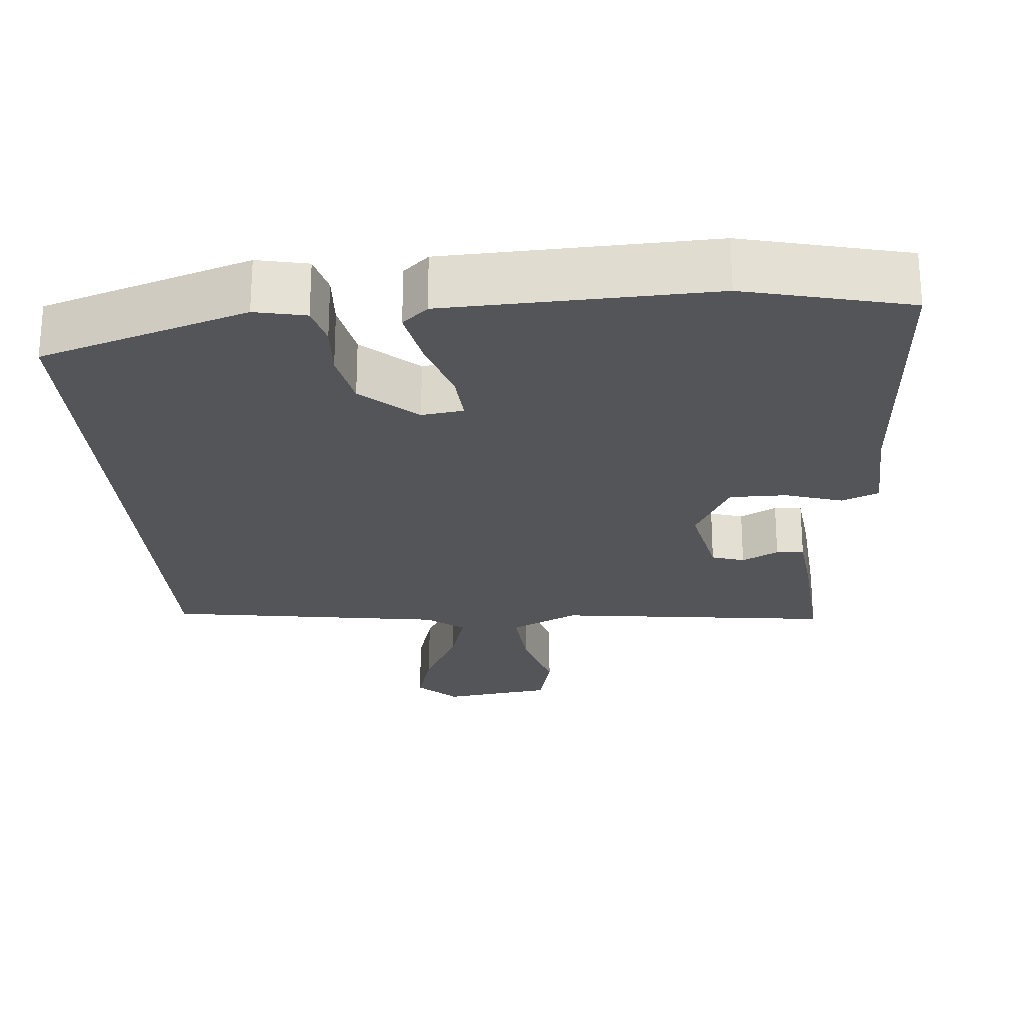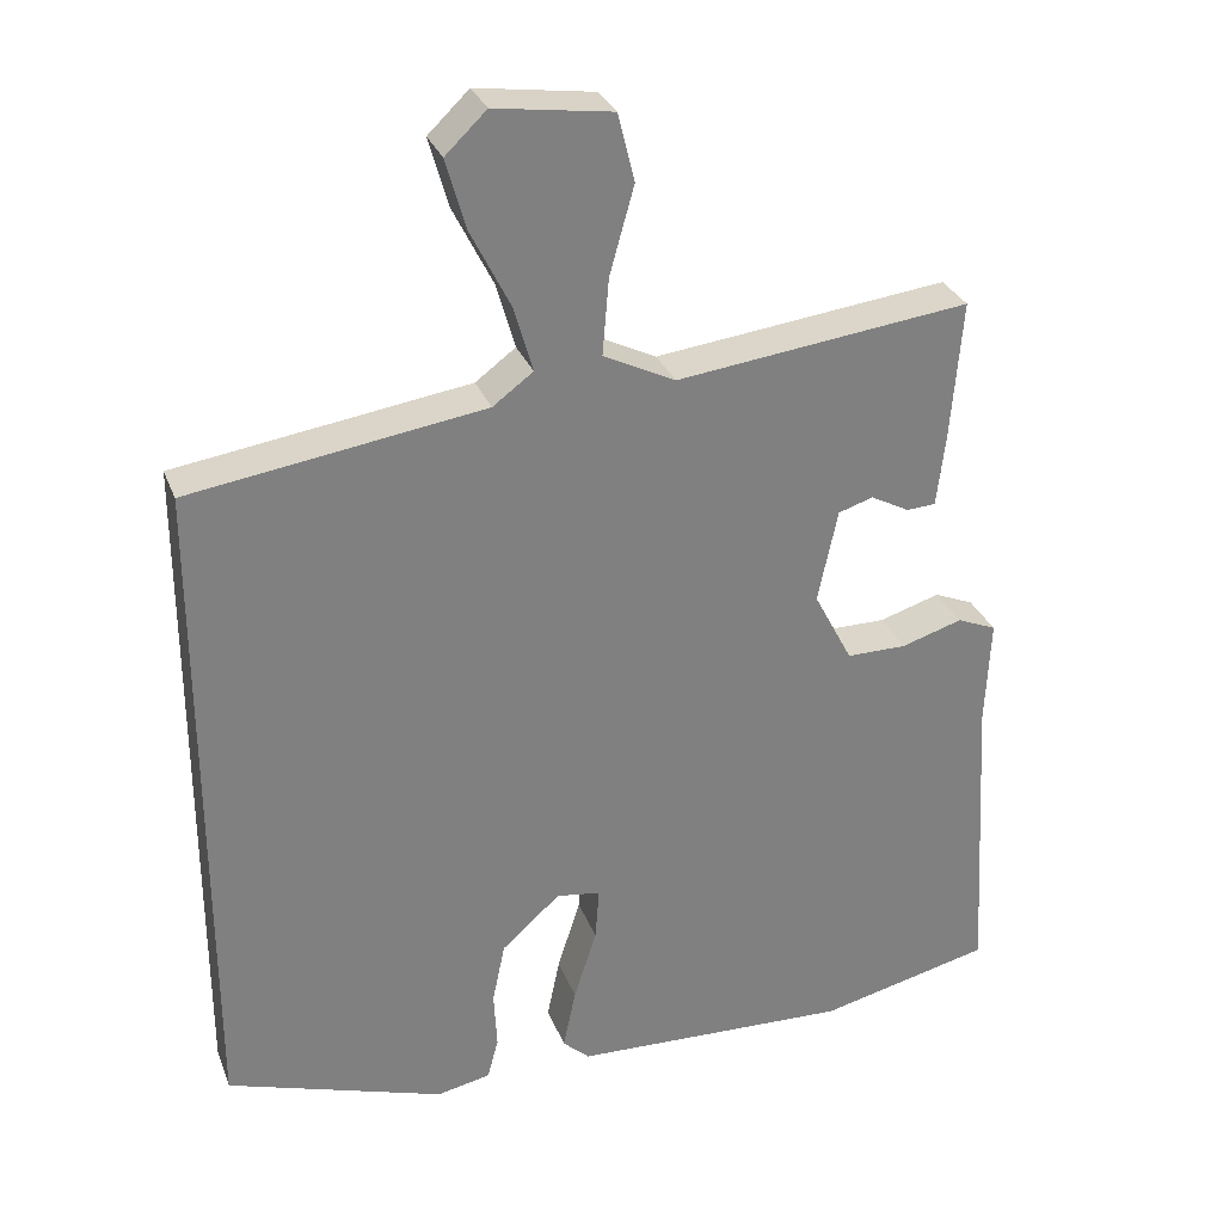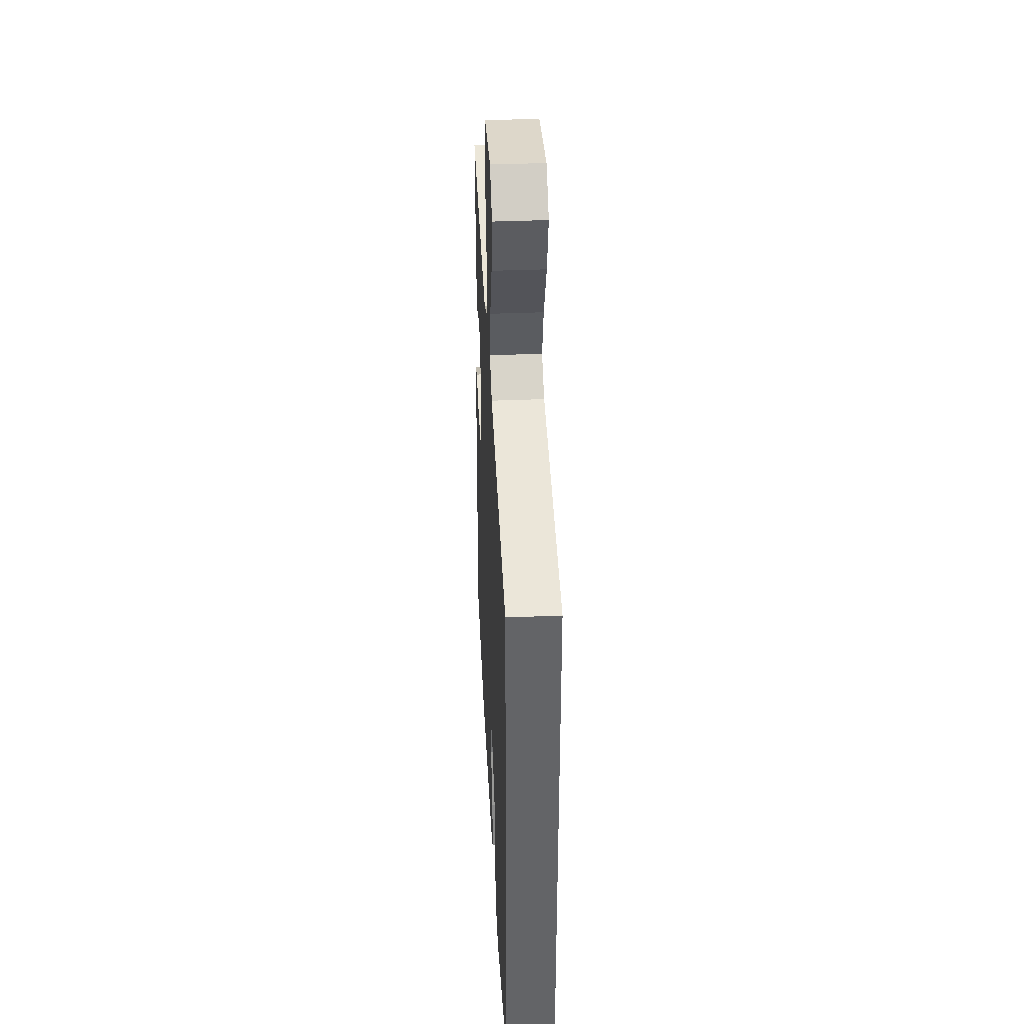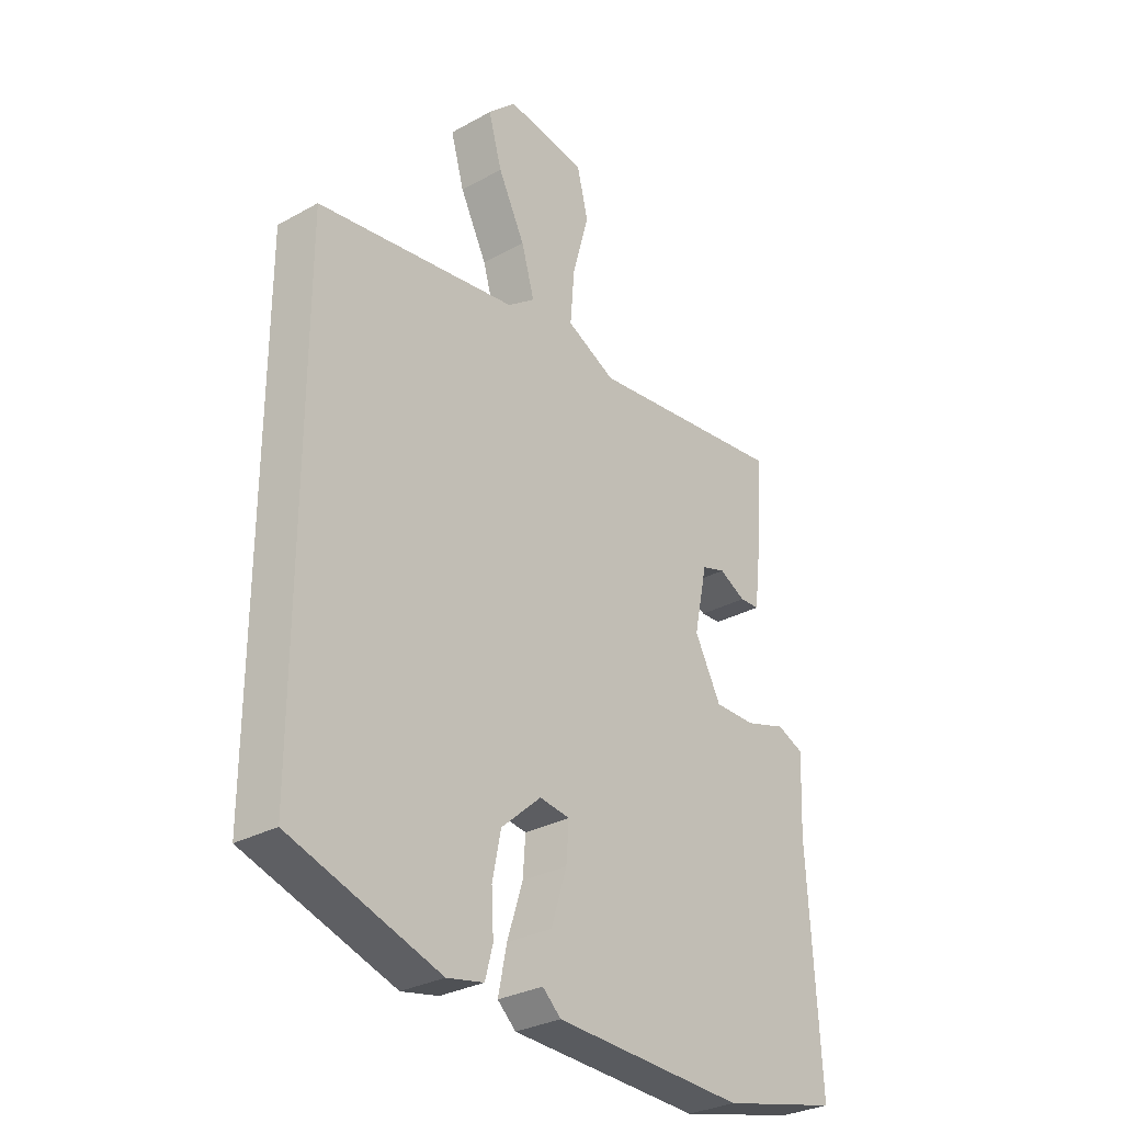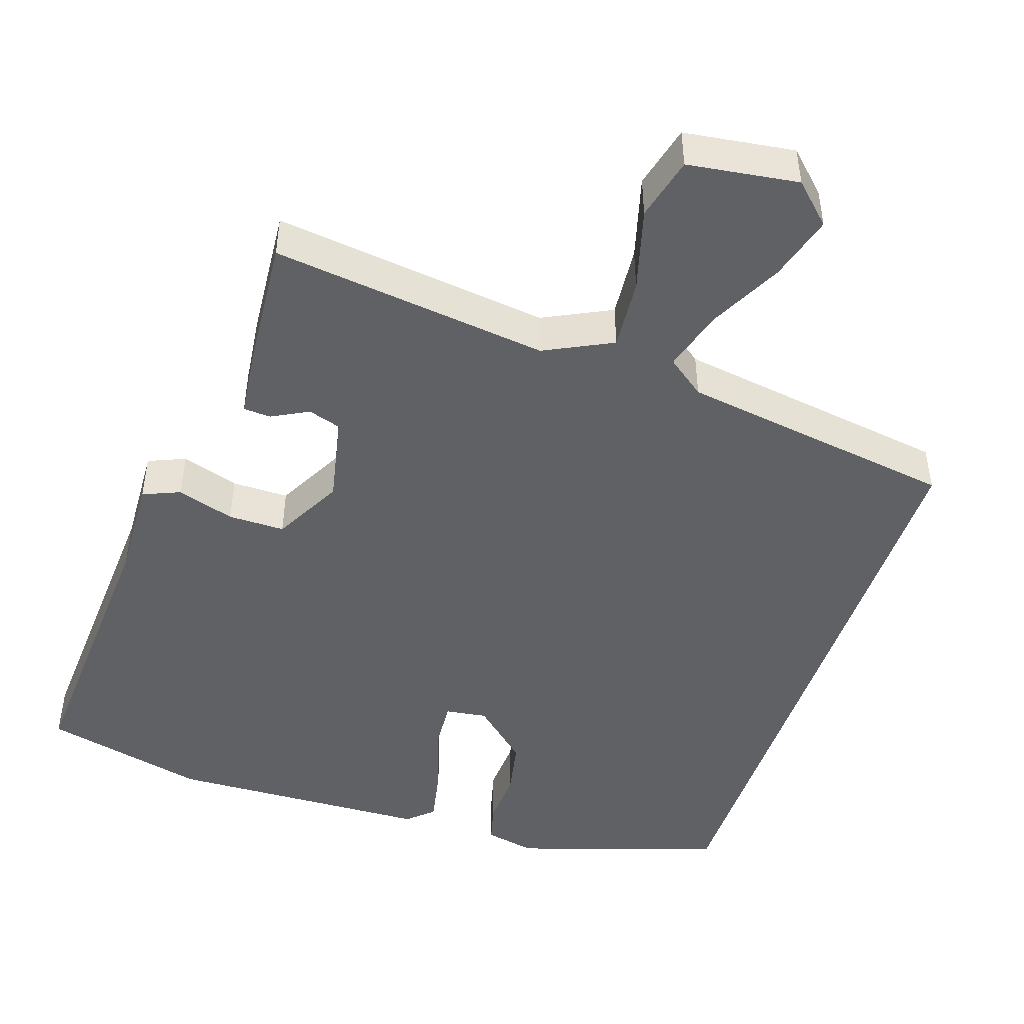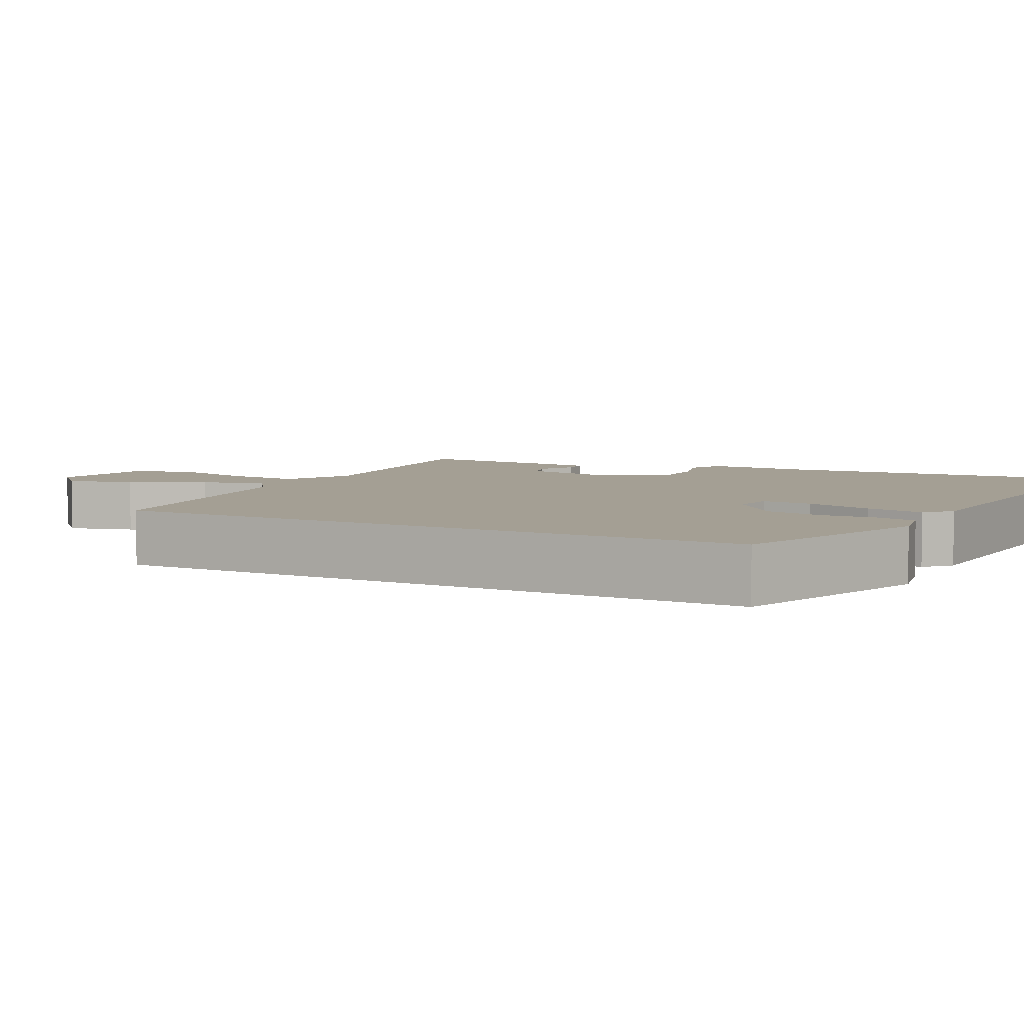
<metadata>
{"format":"obj","ext":"obj","renderer":"f3d","projection":"perspective","resolution":1024,"background":"white","views":[{"elev":-24.1,"azim":-175.4,"up":"+Y"},{"elev":30.1,"azim":161.2,"up":"+Z"},{"elev":39.1,"azim":87.1,"up":"+Z"},{"elev":-30.2,"azim":128.8,"up":"+Z"},{"elev":-46.9,"azim":-18.5,"up":"+Y"},{"elev":5.5,"azim":118.0,"up":"+Y"}]}
</metadata>
<code>
v -0.338 0.07 -0.538
v -0.558 0.07 -0.486
v -0.535 0.07 -0.098
v -0.541 0.07 0.039
v -0.491 0.07 0.06
v -0.414 0.07 0.036
v -0.338 0.07 0.036
v -0.289 0.07 0.129
v -0.314 0.07 0.247
v -0.358 0.07 0.261
v -0.407 0.07 0.235
v -0.444 0.07 0.237
v -0.455 0.07 0.33
v -0.469 0.07 0.505
v -0.097 0.07 0.46
v -0.006 0.07 0.505
v -0.014 0.07 0.601
v -0.045 0.07 0.712
v -0.024 0.07 0.797
v 0.124 0.07 0.818
v 0.176 0.07 0.768
v 0.151 0.07 0.68
v 0.101 0.07 0.581
v 0.077 0.07 0.498
v 0.128 0.07 0.46
v 0.5 0.07 0.405
v 0.5 0.07 -0.443
v 0.224 0.07 -0.533
v 0.156 0.07 -0.519
v 0.142 0.07 -0.466
v 0.146 0.07 -0.393
v 0.13 0.07 -0.315
v 0.056 0.07 -0.249
v 0 0.07 -0.257
v 0.005 0.07 -0.324
v 0.034 0.07 -0.415
v 0.05 0.07 -0.493
v 0.016 0.07 -0.524
v -0.338 0 -0.538
v -0.558 0 -0.486
v -0.535 0 -0.098
v -0.541 0 0.039
v -0.491 0 0.06
v -0.414 0 0.036
v -0.338 0 0.036
v -0.289 0 0.129
v -0.314 0 0.247
v -0.358 0 0.261
v -0.407 0 0.235
v -0.444 0 0.237
v -0.455 0 0.33
v -0.469 0 0.505
v -0.097 0 0.46
v -0.006 0 0.505
v -0.014 0 0.601
v -0.045 0 0.712
v -0.024 0 0.797
v 0.124 0 0.818
v 0.176 0 0.768
v 0.151 0 0.68
v 0.101 0 0.581
v 0.077 0 0.498
v 0.128 0 0.46
v 0.5 0 0.405
v 0.5 0 -0.443
v 0.224 0 -0.533
v 0.156 0 -0.519
v 0.142 0 -0.466
v 0.146 0 -0.393
v 0.13 0 -0.315
v 0.056 0 -0.249
v 0 0 -0.257
v 0.005 0 -0.324
v 0.034 0 -0.415
v 0.05 0 -0.493
v 0.016 0 -0.524
f 35 36 37 38
f 34 35 38 1
f 28 29 30 31
f 28 31 32
f 25 26 27 28
f 24 25 28 32
f 20 21 22 23
f 20 23 24
f 17 18 19 20
f 16 17 20 24
f 15 16 24 32
f 10 11 12 13
f 9 10 13 14
f 3 4 5 6
f 3 6 7
f 34 1 2 3
f 33 34 3 7
f 9 14 15 32
f 8 9 32 33
f 7 8 33
f 76 75 74 73
f 39 76 73 72
f 69 68 67 66
f 70 69 66
f 66 65 64 63
f 70 66 63 62
f 61 60 59 58
f 62 61 58
f 58 57 56 55
f 62 58 55 54
f 70 62 54 53
f 51 50 49 48
f 52 51 48 47
f 44 43 42 41
f 45 44 41
f 41 40 39 72
f 45 41 72 71
f 70 53 52 47
f 71 70 47 46
f 71 46 45
f 1 39 40 2
f 2 40 41 3
f 3 41 42 4
f 4 42 43 5
f 5 43 44 6
f 6 44 45 7
f 7 45 46 8
f 8 46 47 9
f 9 47 48 10
f 10 48 49 11
f 11 49 50 12
f 12 50 51 13
f 13 51 52 14
f 14 52 53 15
f 15 53 54 16
f 16 54 55 17
f 17 55 56 18
f 18 56 57 19
f 19 57 58 20
f 20 58 59 21
f 21 59 60 22
f 22 60 61 23
f 23 61 62 24
f 24 62 63 25
f 25 63 64 26
f 26 64 65 27
f 27 65 66 28
f 28 66 67 29
f 29 67 68 30
f 30 68 69 31
f 31 69 70 32
f 32 70 71 33
f 33 71 72 34
f 34 72 73 35
f 35 73 74 36
f 36 74 75 37
f 37 75 76 38
f 38 76 39 1

</code>
